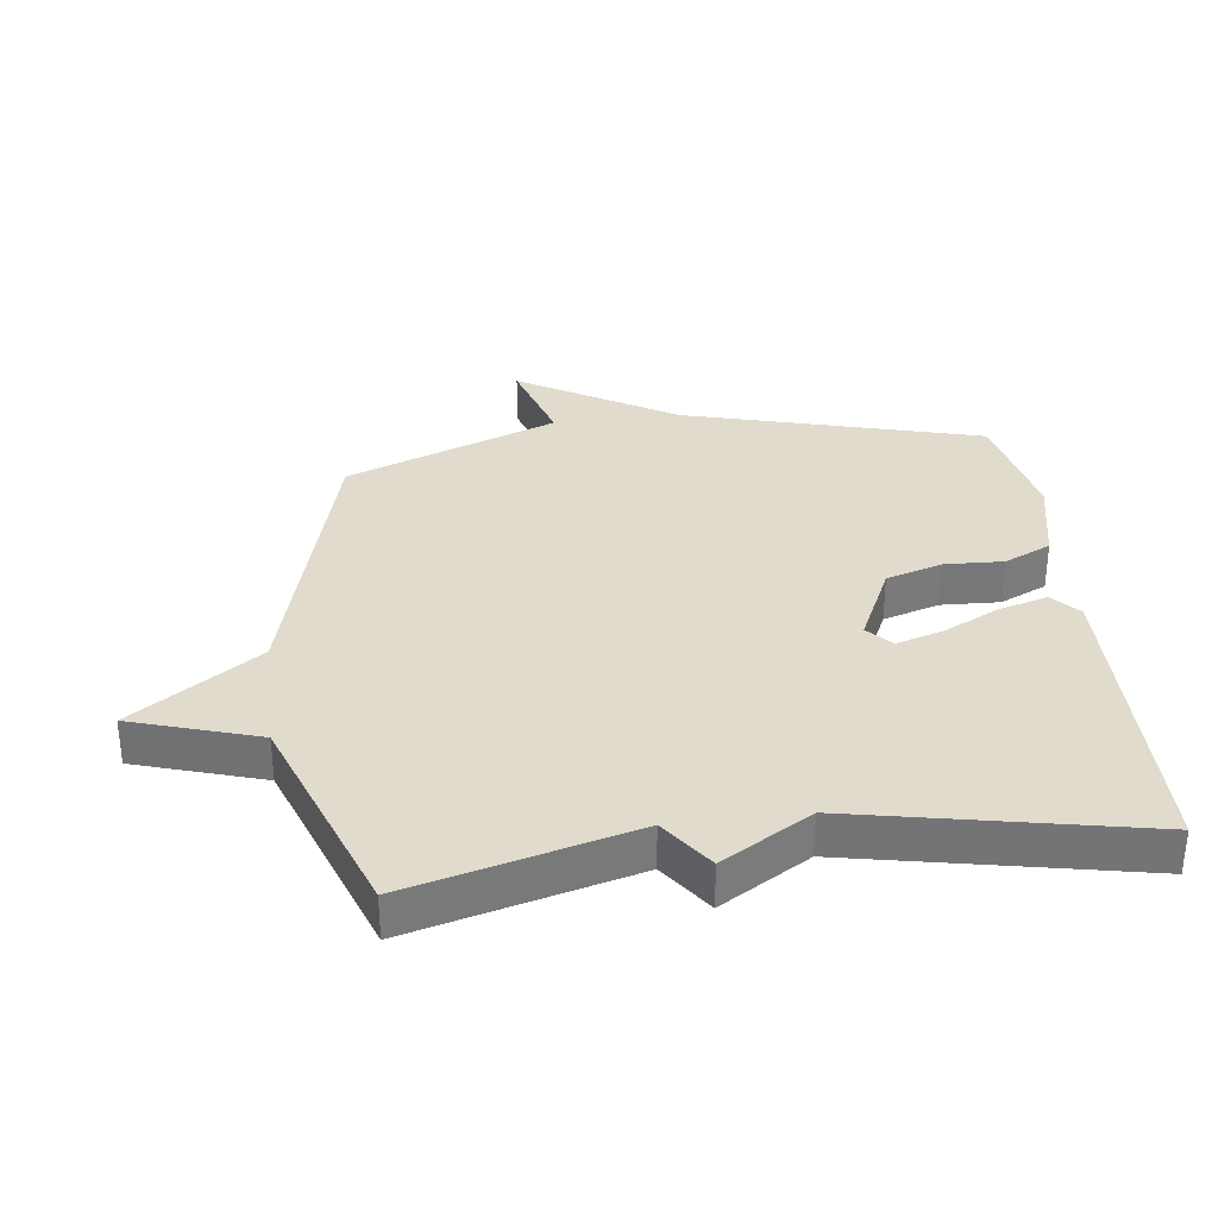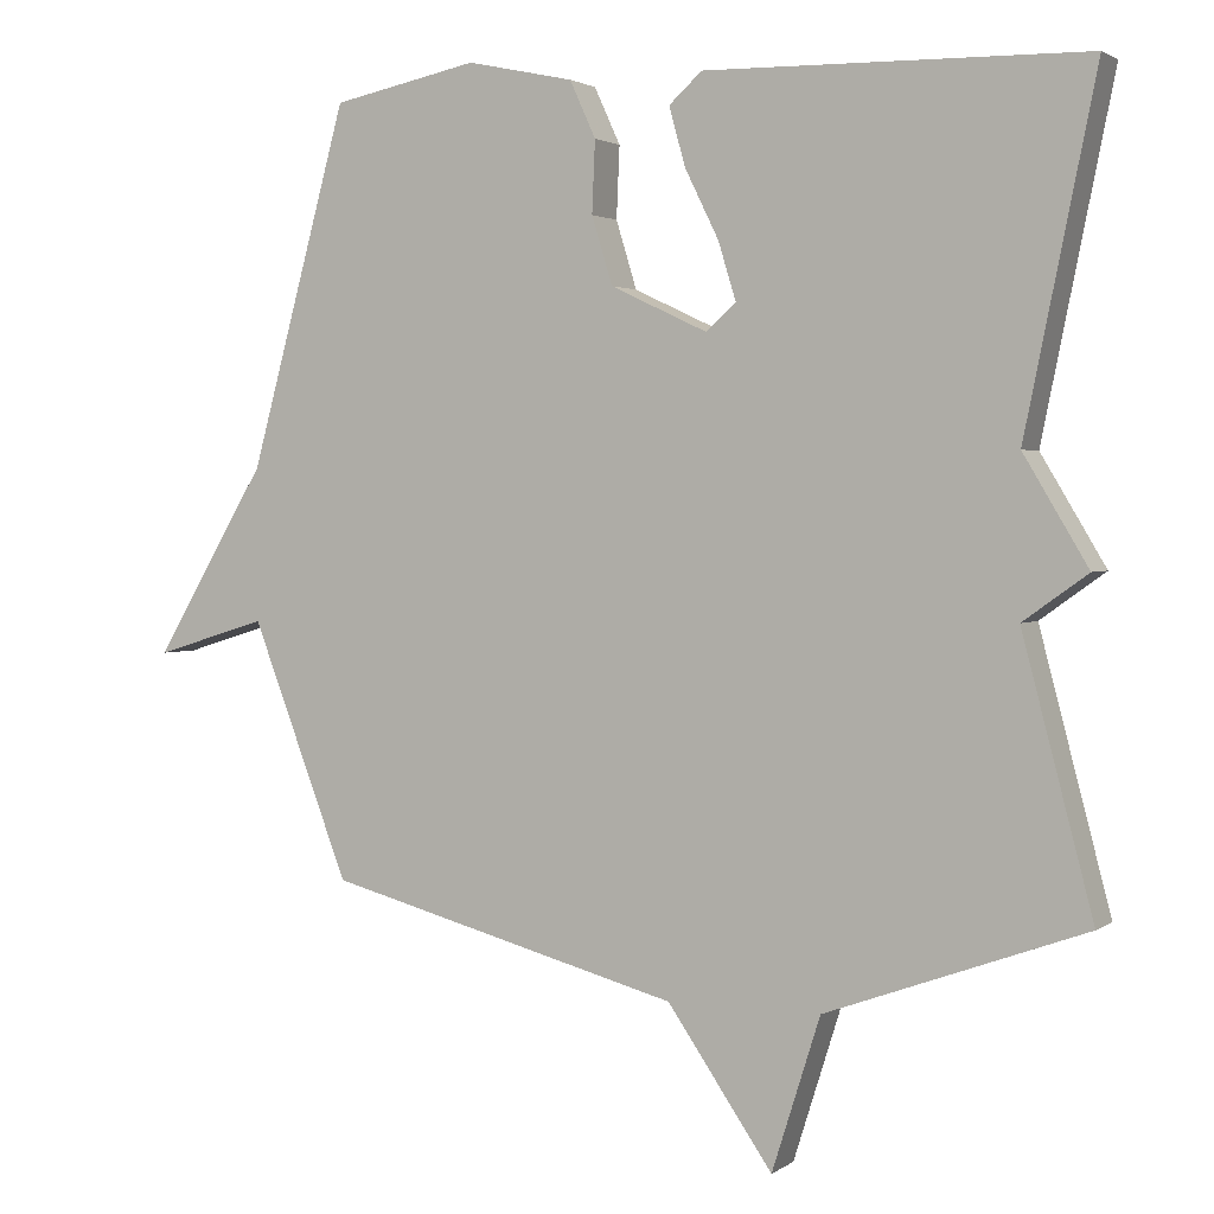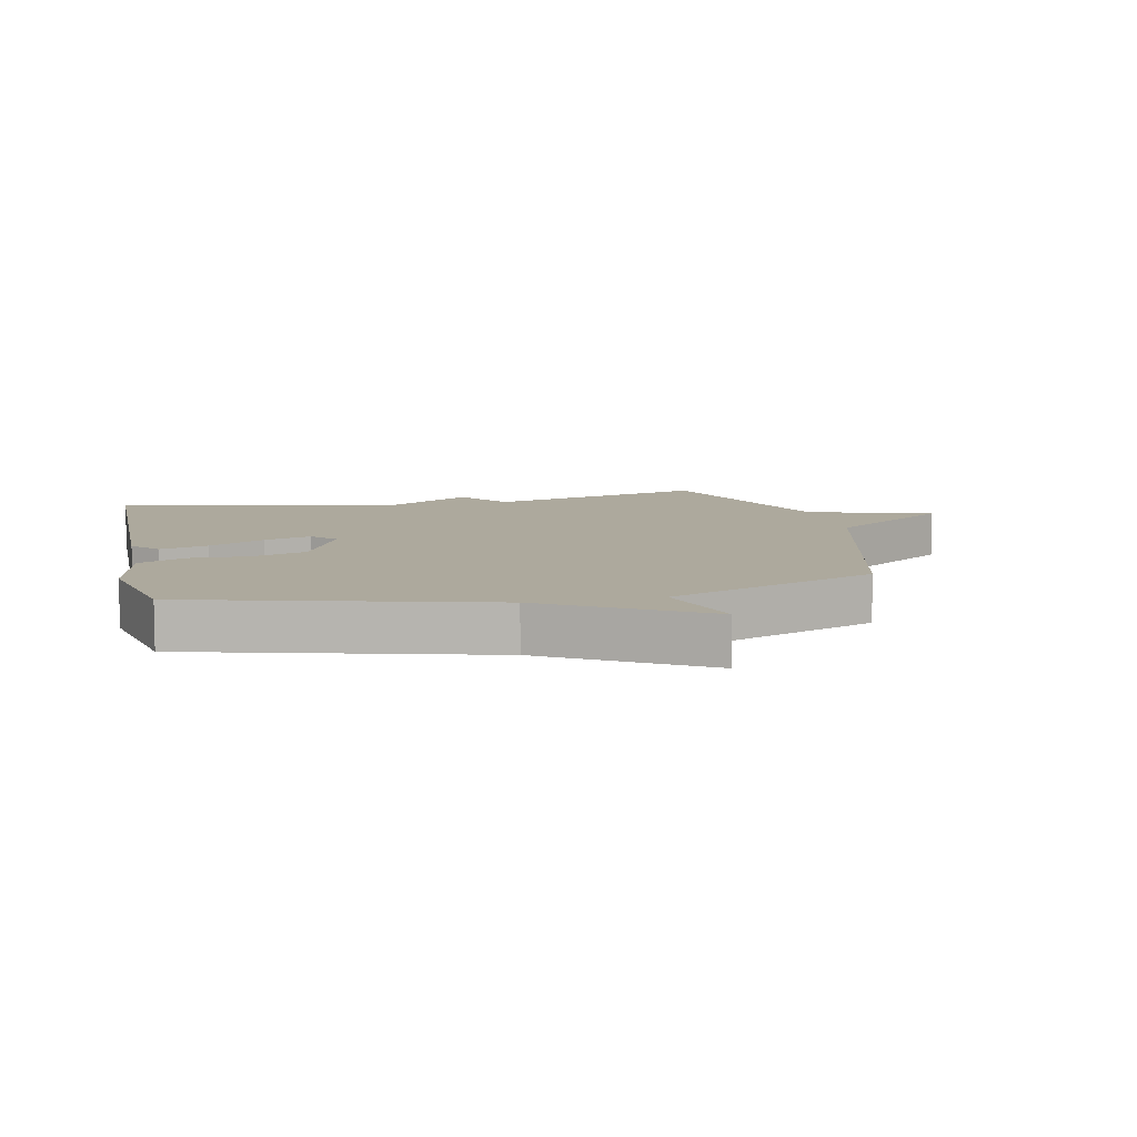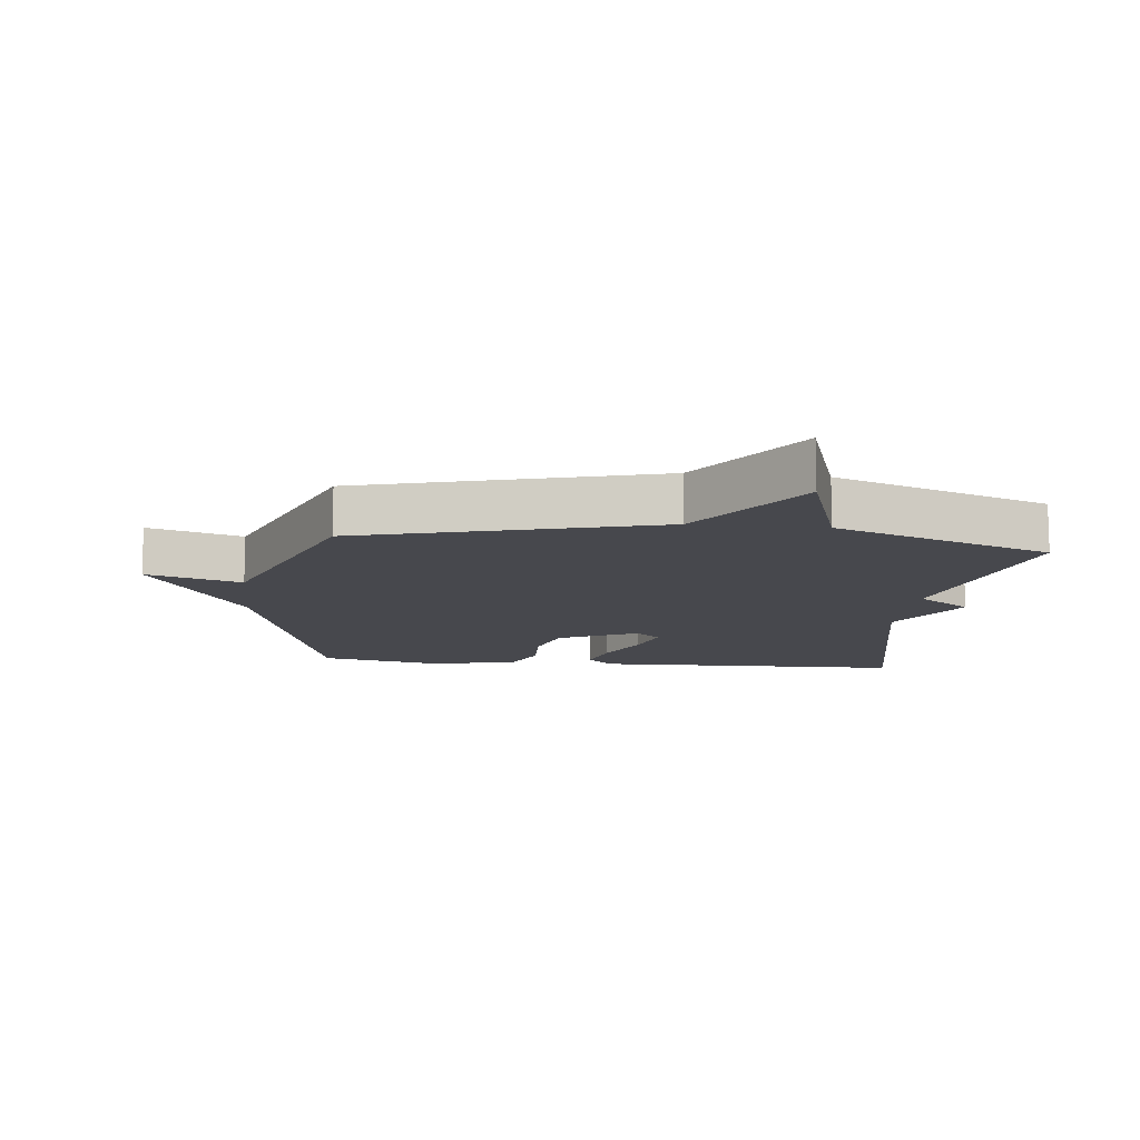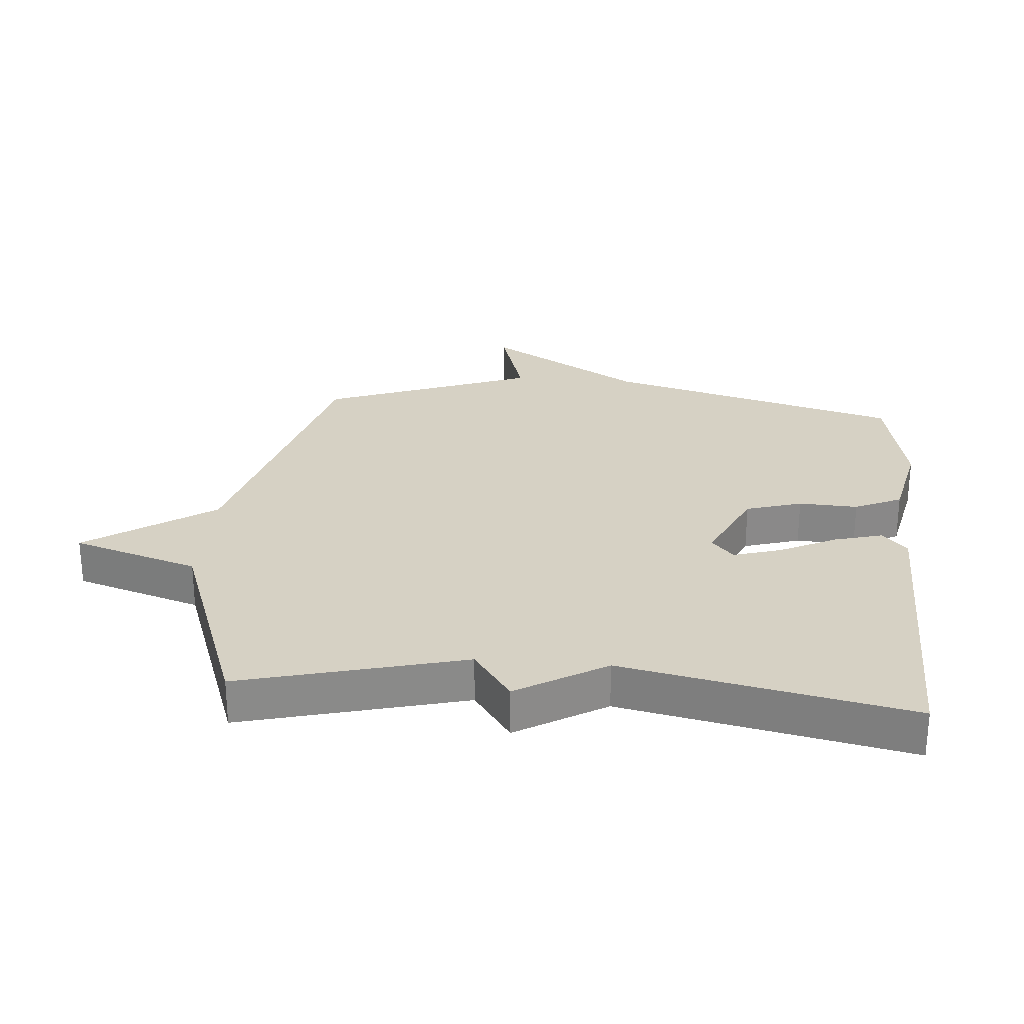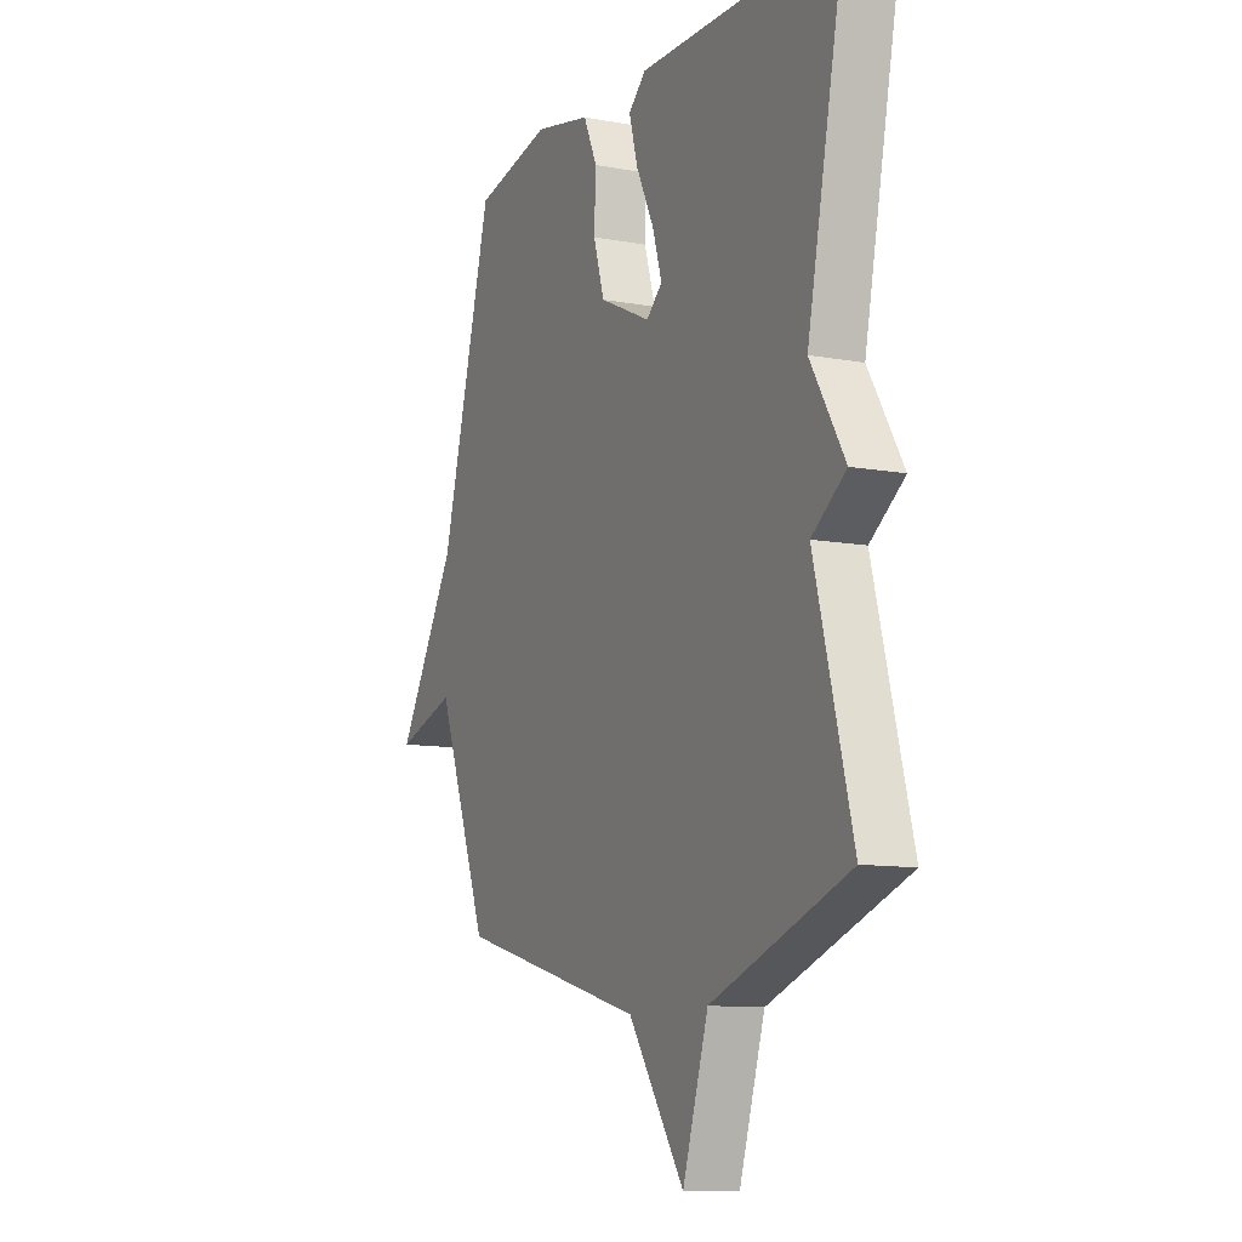
<metadata>
{"format":"obj","ext":"obj","renderer":"f3d","projection":"perspective","resolution":1024,"background":"white","views":[{"elev":33.2,"azim":-97.2,"up":"+Y"},{"elev":2.2,"azim":-154.3,"up":"+Z"},{"elev":8.8,"azim":77.4,"up":"+Y"},{"elev":-11.7,"azim":173.9,"up":"+Y"},{"elev":27.0,"azim":-85.1,"up":"+Y"},{"elev":-10.6,"azim":-114.9,"up":"+Z"}]}
</metadata>
<code>
v -0.5 0.07 0.5
v -0.006 0.07 0.509
v 0.037 0.07 0.47
v 0.016 0.07 0.394
v -0.028 0.07 0.305
v -0.051 0.07 0.23
v -0.012 0.07 0.195
v 0.114 0.07 0.254
v 0.141 0.07 0.342
v 0.137 0.07 0.435
v 0.171 0.07 0.509
v 0.31 0.07 0.539
v 0.5 0.07 0.5
v 0.628 0.07 0.033
v 0.775 0.07 -0.212
v 0.628 0.07 -0.167
v 0.5 0.07 -0.5
v 0.037 0.07 -0.623
v -0.1 0.07 -0.822
v -0.163 0.07 -0.623
v -0.5 0.07 -0.5
v -0.408 0.07 -0.15
v -0.492 0.07 -0.09
v -0.408 0.07 0.05
v -0.5 0 0.5
v -0.006 0 0.509
v 0.037 0 0.47
v 0.016 0 0.394
v -0.028 0 0.305
v -0.051 0 0.23
v -0.012 0 0.195
v 0.114 0 0.254
v 0.141 0 0.342
v 0.137 0 0.435
v 0.171 0 0.509
v 0.31 0 0.539
v 0.5 0 0.5
v 0.628 0 0.033
v 0.775 0 -0.212
v 0.628 0 -0.167
v 0.5 0 -0.5
v 0.037 0 -0.623
v -0.1 0 -0.822
v -0.163 0 -0.623
v -0.5 0 -0.5
v -0.408 0 -0.15
v -0.492 0 -0.09
v -0.408 0 0.05
f 22 23 24
f 20 21 22
f 20 22 24
f 18 19 20
f 18 20 24
f 17 18 24
f 16 17 24
f 14 15 16
f 13 14 16
f 12 13 16
f 11 12 16
f 10 11 16
f 9 10 16
f 8 9 16
f 7 8 16
f 7 16 24
f 6 7 24 1
f 3 4 5
f 2 3 5
f 1 2 5
f 1 5 6
f 48 47 46
f 46 45 44
f 48 46 44
f 44 43 42
f 48 44 42
f 48 42 41
f 48 41 40
f 40 39 38
f 40 38 37
f 40 37 36
f 40 36 35
f 40 35 34
f 40 34 33
f 40 33 32
f 40 32 31
f 48 40 31
f 25 48 31 30
f 29 28 27
f 29 27 26
f 29 26 25
f 30 29 25
f 1 25 26 2
f 2 26 27 3
f 3 27 28 4
f 4 28 29 5
f 5 29 30 6
f 6 30 31 7
f 7 31 32 8
f 8 32 33 9
f 9 33 34 10
f 10 34 35 11
f 11 35 36 12
f 12 36 37 13
f 13 37 38 14
f 14 38 39 15
f 15 39 40 16
f 16 40 41 17
f 17 41 42 18
f 18 42 43 19
f 19 43 44 20
f 20 44 45 21
f 21 45 46 22
f 22 46 47 23
f 23 47 48 24
f 24 48 25 1

</code>
